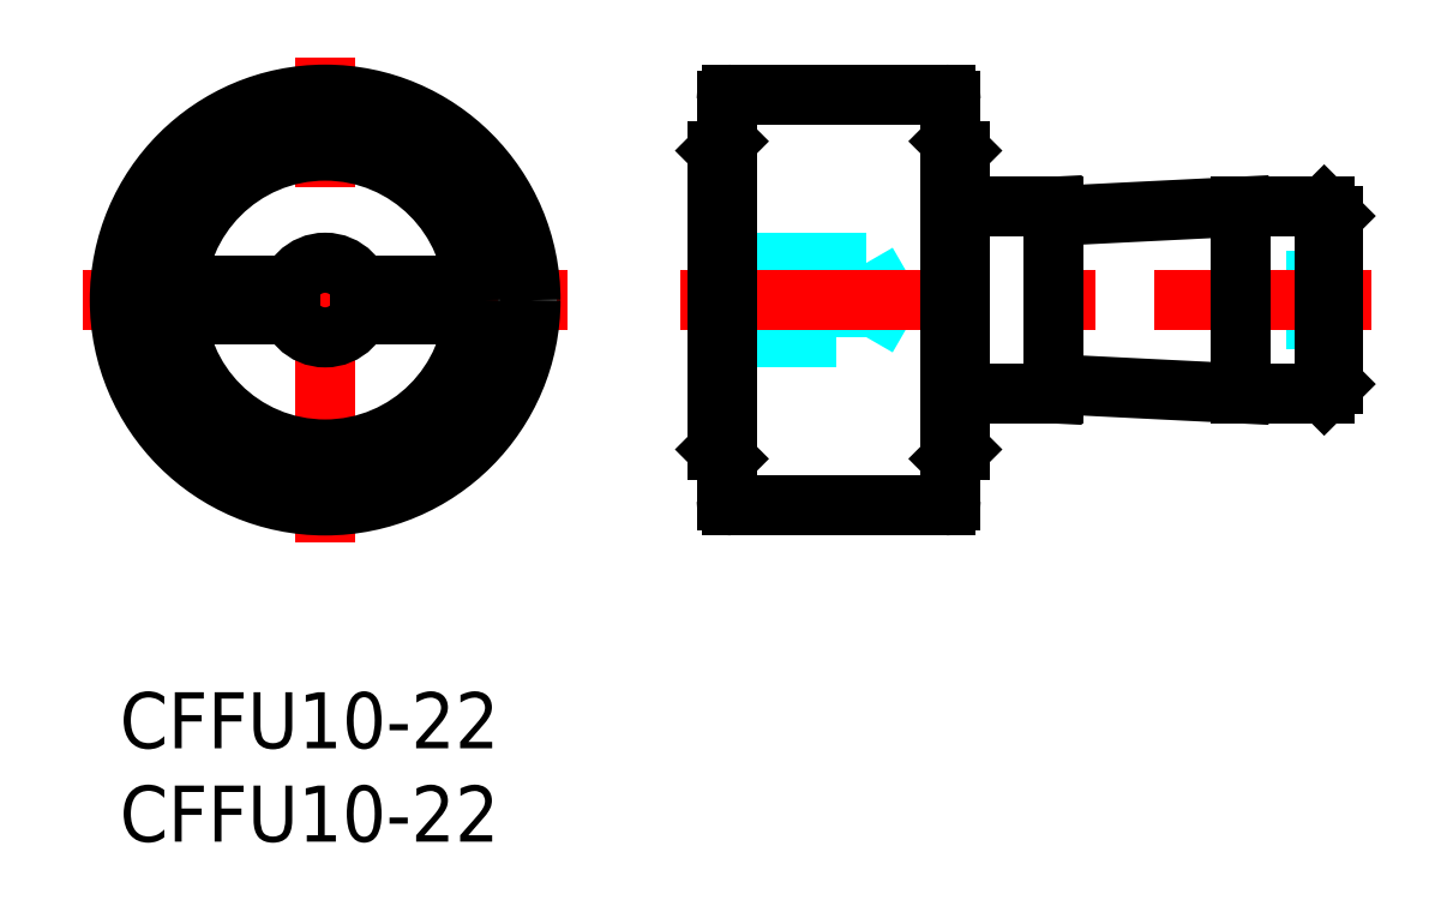
<metadata>
{"format":"dxf","ext":"dxf","renderer":"ezdxf+matplotlib","layout":"modelspace","background":"white","min_lineweight":24,"dpi":150}
</metadata>
<code>
0
SECTION
2
ENTITIES
0
INSERT
8
MSM_CONTINUOUS
2
*U15
10
0
20
0
30
0
0
INSERT
8
MSM_CONTINUOUS
2
*U16
10
0
20
0
30
0
0
LINE
8
MSM_CENTER
10
-2
20
21
30
0
11
24
21
21
31
0
0
LINE
8
MSM_CENTER
10
11
20
8
30
0
11
11
21
34
31
0
0
CIRCLE
8
MSM_CONTINUOUS
10
11
20
21
30
0
40
8.5
0
CIRCLE
8
MSM_CONTINUOUS
10
11
20
21
30
0
40
8
0
LINE
8
MSM_CONTINUOUS
10
16.5
20
20.25
30
0
11
12.85
21
20.25
31
0
0
LINE
8
MSM_CONTINUOUS
10
9.146
20
20.25
30
0
11
5.5
21
20.25
31
0
0
LINE
8
MSM_CONTINUOUS
10
5.5
20
20.25
30
0
11
5.5
21
21.75
31
0
0
LINE
8
MSM_CONTINUOUS
10
5.5
20
21.75
30
0
11
9.146
21
21.75
31
0
0
LINE
8
MSM_CONTINUOUS
10
12.85
20
21.75
30
0
11
16.5
21
21.75
31
0
0
LINE
8
MSM_CONTINUOUS
10
16.5
20
21.75
30
0
11
16.5
21
20.25
31
0
0
CIRCLE
8
MSM_CONTINUOUS
10
11
20
21
30
0
40
2
0
CIRCLE
8
MSM_CONTINUOUS
10
11
20
21
30
0
40
11
0
LINE
8
MSM_DASHED
10
62.5
20
20
30
0
11
65
21
20
31
0
0
LINE
8
MSM_DASHED
10
65
20
22
30
0
11
62.5
21
22
31
0
0
LINE
8
MSM_DASHED
10
61.92
20
21
30
0
11
62.5
21
20
31
0
0
LINE
8
MSM_DASHED
10
62.5
20
22
30
0
11
61.92
21
21
31
0
0
LINE
8
MSM_DASHED
10
62.5
20
22
30
0
11
62.5
21
20
31
0
0
LINE
8
MSM_DASHED
10
41.15
20
21
30
0
11
40
21
23
31
0
0
LINE
8
MSM_DASHED
10
40
20
19
30
0
11
41.15
21
21
31
0
0
LINE
8
MSM_DASHED
10
32
20
19
30
0
11
40
21
19
31
0
0
LINE
8
MSM_DASHED
10
40
20
23
30
0
11
32
21
23
31
0
0
LINE
8
MSM_DASHED
10
40
20
23
30
0
11
40
21
19
31
0
0
LINE
8
MSM_DASHED
10
34.2
20
21.75
30
0
11
32
21
21.75
31
0
0
LINE
8
MSM_DASHED
10
34.2
20
20.25
30
0
11
32
21
20.25
31
0
0
LINE
8
MSM_DASHED
10
34.2
20
21.75
30
0
11
34.2
21
20.25
31
0
0
LINE
8
MSM_CENTER
10
30
20
21
30
0
11
67
21
21
31
0
0
ARC
8
MSM_CONTINUOUS
10
50.26
20
16.24
30
0
40
0.25
50
87.14
51
177.1
0
ARC
8
MSM_CONTINUOUS
10
50.26
20
25.76
30
0
40
0.25
50
182.9
51
272.9
0
LINE
8
MSM_CONTINUOUS
10
50.27
20
16.49
30
0
11
60
21
16
31
0
0
LINE
8
MSM_CONTINUOUS
10
60
20
26
30
0
11
50.27
21
25.51
31
0
0
LINE
8
MSM_CONTINUOUS
10
50.01
20
25.75
30
0
11
50
21
26
31
0
0
LINE
8
MSM_CONTINUOUS
10
50
20
16
30
0
11
50.01
21
16.25
31
0
0
LINE
8
MSM_CONTINUOUS
10
45
20
16
30
0
11
50
21
16
31
0
0
LINE
8
MSM_CONTINUOUS
10
50
20
26
30
0
11
45
21
26
31
0
0
LINE
8
MSM_CONTINUOUS
10
50
20
26
30
0
11
50
21
16
31
0
0
LINE
8
MSM_CONTINUOUS
10
60
20
16
30
0
11
64.5
21
16
31
0
0
LINE
8
MSM_CONTINUOUS
10
64.5
20
26
30
0
11
60
21
26
31
0
0
LINE
8
MSM_CONTINUOUS
10
60
20
26
30
0
11
60
21
16
31
0
0
LINE
8
MSM_CONTINUOUS
10
65
20
25.5
30
0
11
64.5
21
26
31
0
0
LINE
8
MSM_CONTINUOUS
10
64.5
20
16
30
0
11
65
21
16.5
31
0
0
LINE
8
MSM_CONTINUOUS
10
65
20
25.5
30
0
11
65
21
16.5
31
0
0
LINE
8
MSM_CONTINUOUS
10
64.5
20
26
30
0
11
64.5
21
16
31
0
0
LINE
8
MSM_CONTINUOUS
10
45
20
29
30
0
11
44.5
21
29.5
31
0
0
LINE
8
MSM_CONTINUOUS
10
44.5
20
12.5
30
0
11
45
21
13
31
0
0
LINE
8
MSM_CONTINUOUS
10
45
20
29
30
0
11
45
21
13
31
0
0
LINE
8
MSM_CONTINUOUS
10
32
20
13
30
0
11
32.5
21
12.5
31
0
0
LINE
8
MSM_CONTINUOUS
10
32.5
20
29.5
30
0
11
32
21
29
31
0
0
LINE
8
MSM_CONTINUOUS
10
32
20
29
30
0
11
32
21
13
31
0
0
LINE
8
MSM_CONTINUOUS
10
32.5
20
31.7
30
0
11
32.5
21
10.3
31
0
0
ARC
8
MSM_CONTINUOUS
10
32.8
20
10.3
30
0
40
0.3
50
180
51
270
0
ARC
8
MSM_CONTINUOUS
10
32.8
20
31.7
30
0
40
0.3
50
90
51
180
0
LINE
8
MSM_CONTINUOUS
10
44.5
20
31.7
30
0
11
44.5
21
10.3
31
0
0
ARC
8
MSM_CONTINUOUS
10
44.2
20
10.3
30
0
40
0.3
50
270
51
0
0
ARC
8
MSM_CONTINUOUS
10
44.2
20
31.7
30
0
40
0.3
50
0
51
90
0
LINE
8
MSM_CONTINUOUS
10
32.8
20
10
30
0
11
44.2
21
10
31
0
0
LINE
8
MSM_CONTINUOUS
10
44.2
20
32
30
0
11
32.8
21
32
31
0
0
ENDSEC
0
EOF

</code>
